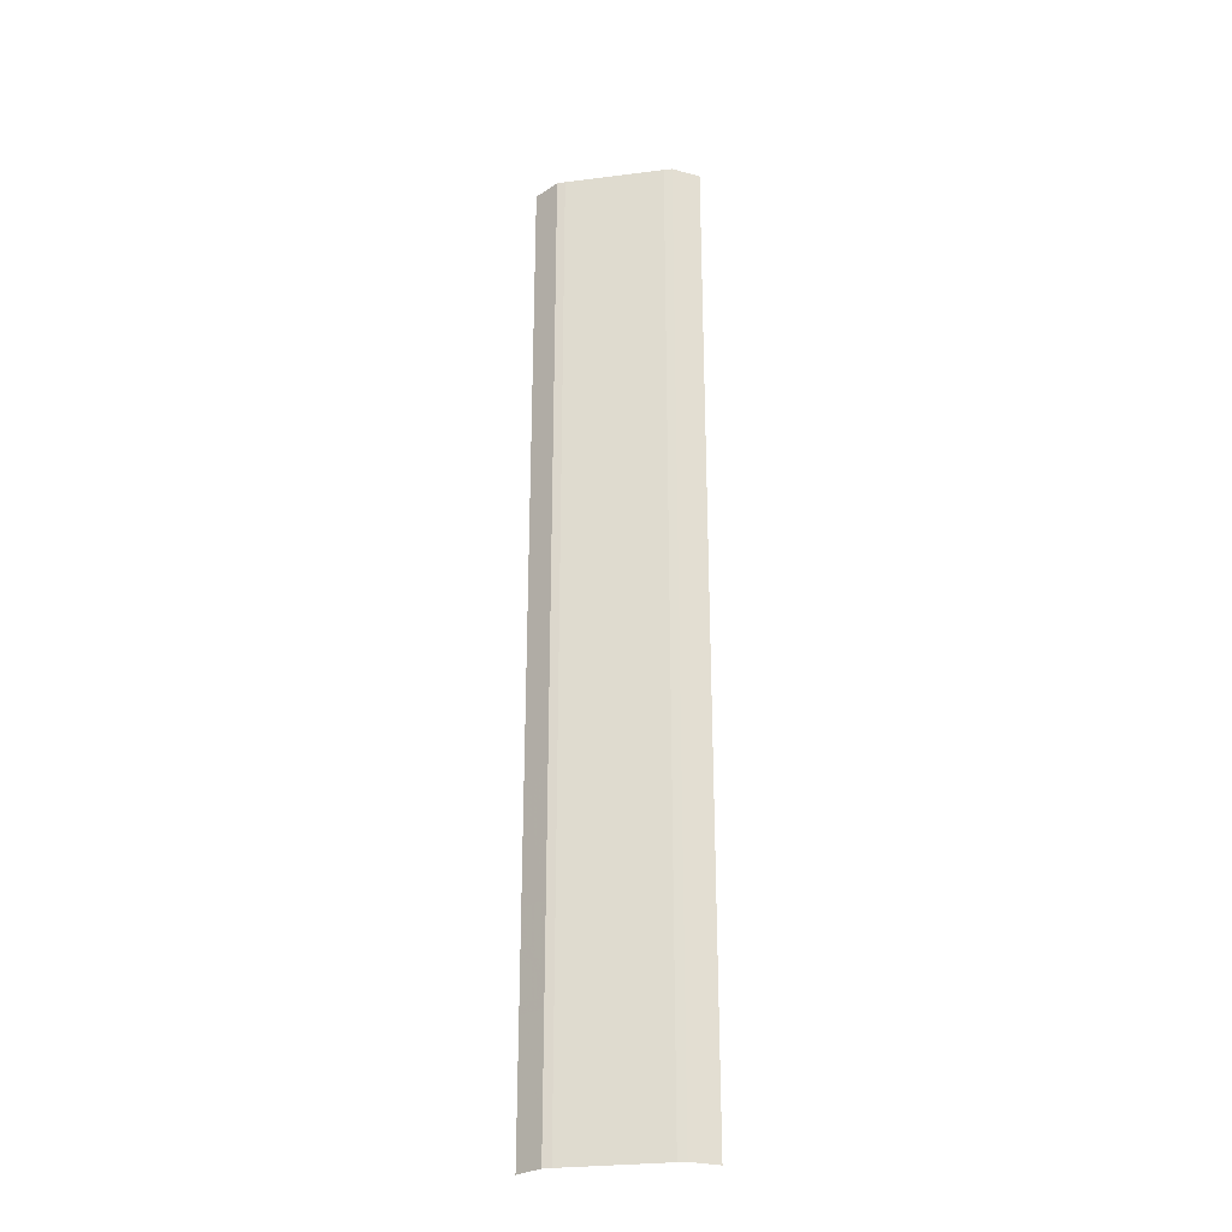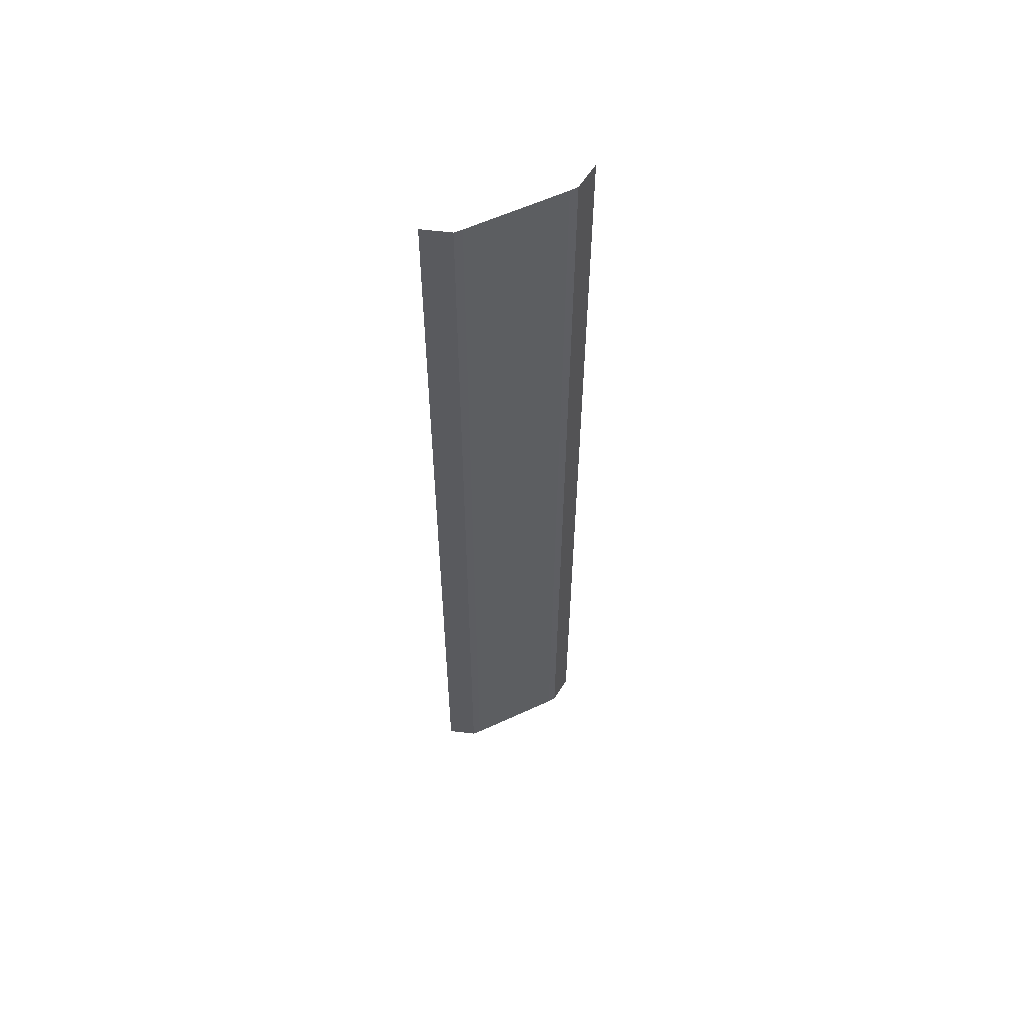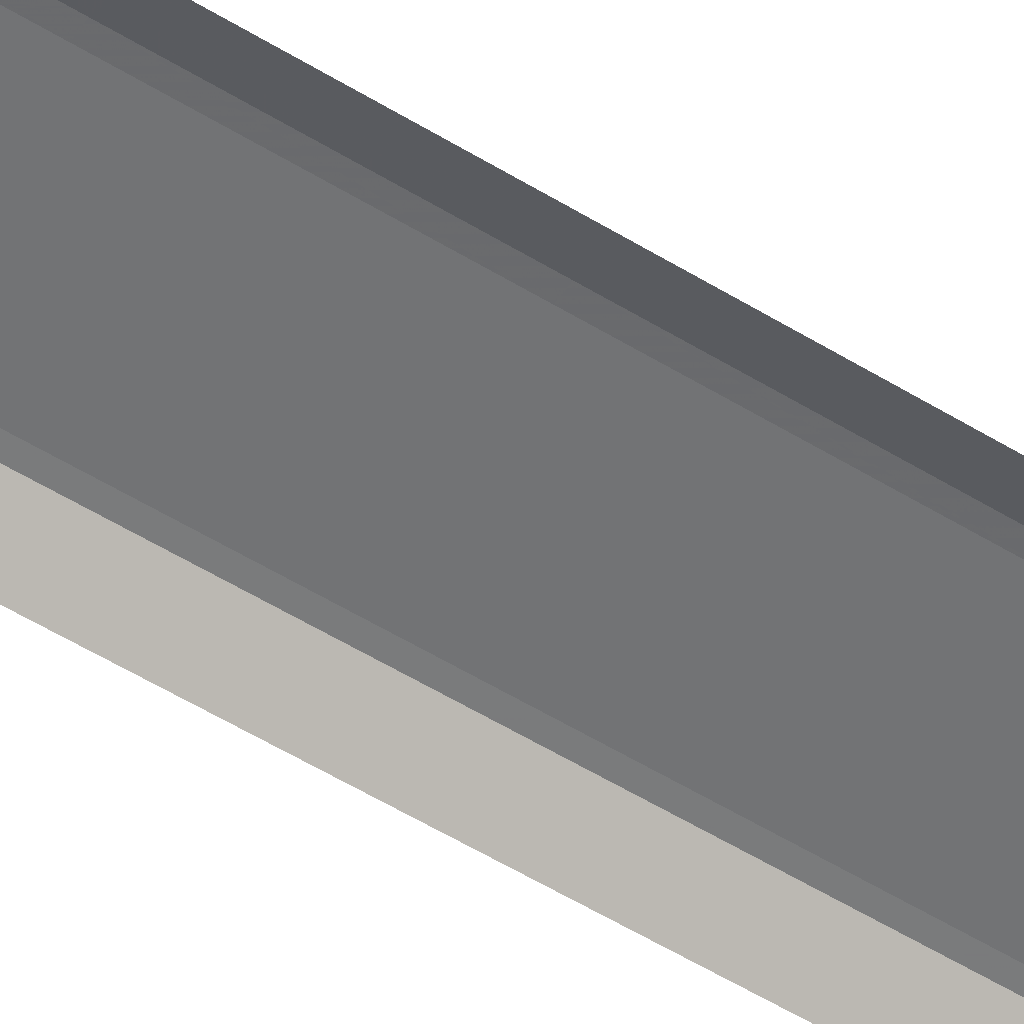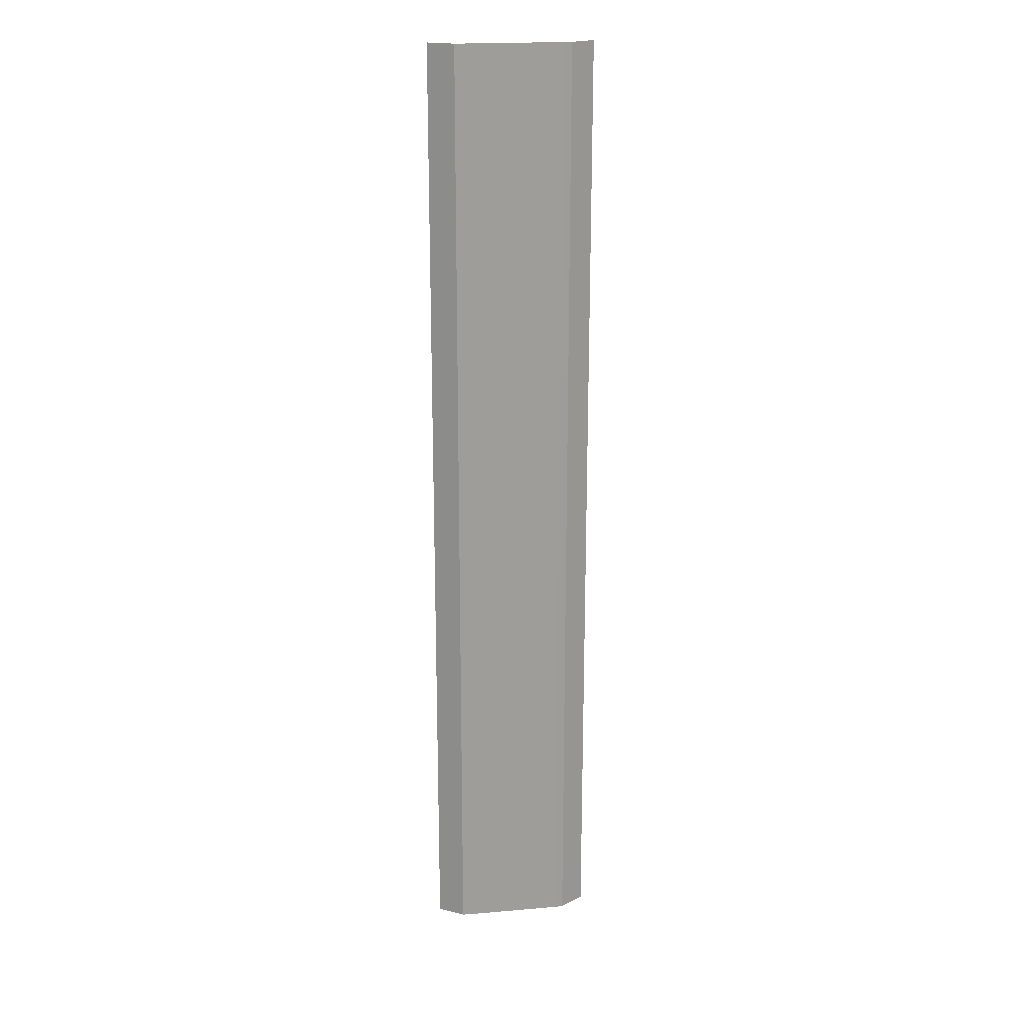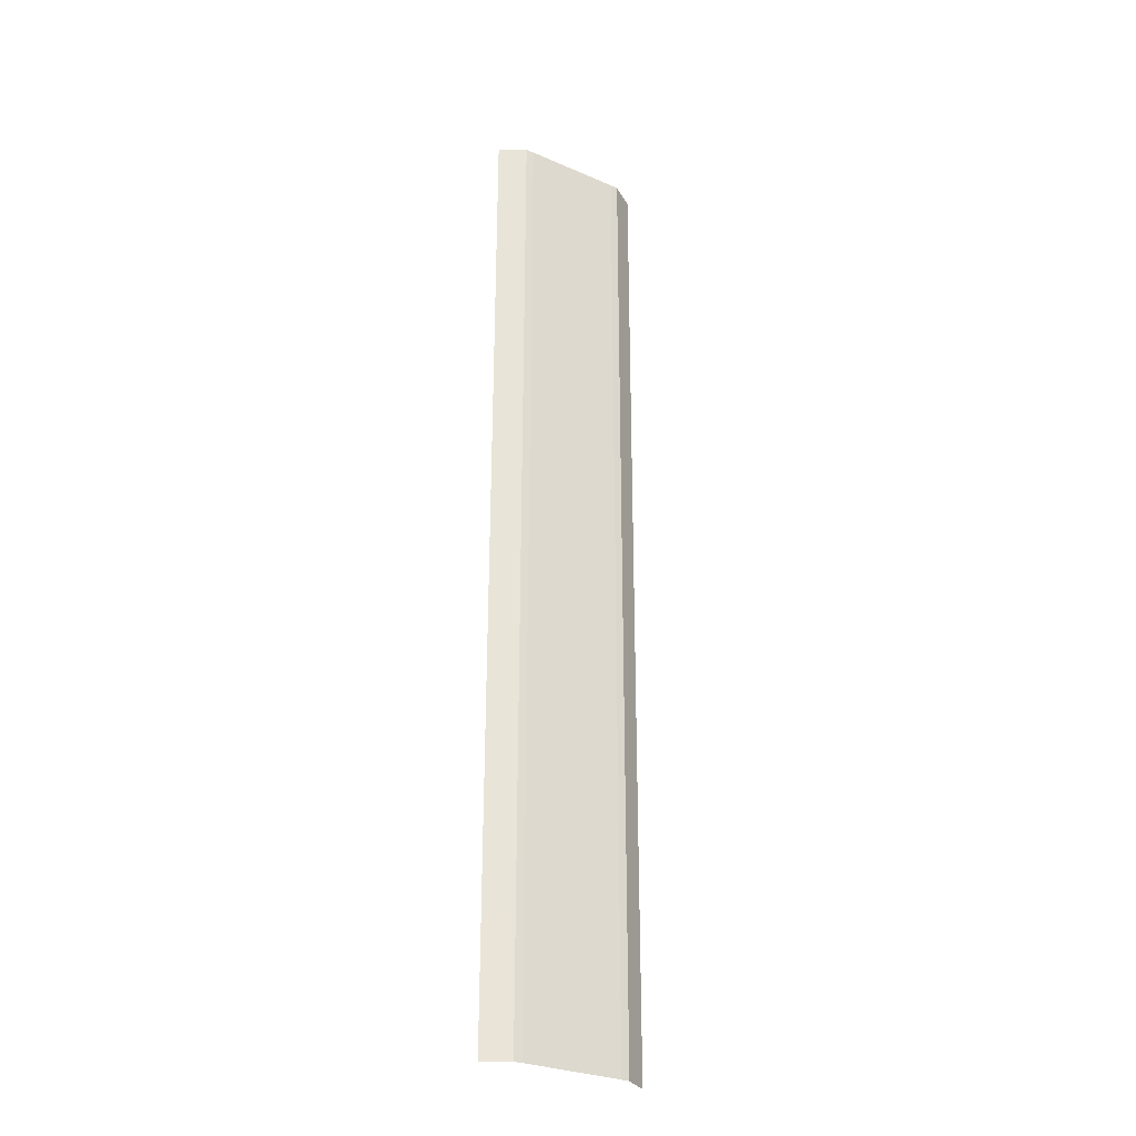
<metadata>
{"format":"obj","ext":"obj","renderer":"f3d","projection":"perspective","resolution":1024,"background":"white","views":[{"elev":-27.8,"azim":-169.0,"up":"+Z"},{"elev":57.9,"azim":154.3,"up":"+Z"},{"elev":-55.8,"azim":-122.8,"up":"+Y"},{"elev":19.9,"azim":171.0,"up":"+Z"},{"elev":-29.0,"azim":147.3,"up":"+Z"}]}
</metadata>
<code>
g RoadAsset85
v 426.8 0.08 -77.15
v 438.8 0.08 -77.15
v 426.8 0.08297 -70.46
v 438.8 0.08297 -70.45
v 426.8 0.09188 -61.47
v 438.8 0.09188 -61.47
v 426.8 0.1067 -50.19
v 438.8 0.1067 -50.19
v 426.8 0.1275 -36.62
v 438.8 0.1275 -36.62
v 426.8 0.1542 -20.76
v 438.8 0.1542 -20.76
v 426.8 0.1869 -2.604
v 438.8 0.1869 -2.603
v 426.8 0.2255 17.84
v 438.8 0.2255 17.84
v 426.8 0.27 40.58
v 438.8 0.27 40.58
v 422.8 -1.92 -77.15
v 425.8 0.03 -77.15
v 426.8 0.08 -77.15
v 438.8 0.08 -77.15
v 439.8 0.03 -77.15
v 442.8 -1.92 -77.15
v 422.8 -1.917 -70.45
v 425.8 0.03297 -70.46
v 426.8 0.08297 -70.46
v 438.8 0.08297 -70.45
v 439.8 0.03297 -70.45
v 442.8 -1.917 -70.45
v 422.8 -1.908 -61.47
v 425.8 0.04188 -61.47
v 426.8 0.09188 -61.47
v 438.8 0.09188 -61.47
v 439.8 0.04188 -61.47
v 442.8 -1.908 -61.46
v 422.8 -1.893 -50.19
v 425.8 0.05672 -50.19
v 426.8 0.1067 -50.19
v 438.8 0.1067 -50.19
v 439.8 0.05672 -50.19
v 442.8 -1.893 -50.19
v 422.8 -1.872 -36.62
v 425.8 0.0775 -36.62
v 426.8 0.1275 -36.62
v 438.8 0.1275 -36.62
v 439.8 0.0775 -36.62
v 442.8 -1.872 -36.61
v 422.8 -1.846 -20.75
v 425.8 0.1042 -20.76
v 426.8 0.1542 -20.76
v 438.8 0.1542 -20.76
v 439.8 0.1042 -20.76
v 442.8 -1.846 -20.75
v 422.8 -1.813 -2.601
v 425.8 0.1369 -2.604
v 426.8 0.1869 -2.604
v 438.8 0.1869 -2.603
v 439.8 0.1369 -2.603
v 442.8 -1.813 -2.599
v 422.8 -1.775 17.84
v 425.8 0.1755 17.84
v 426.8 0.2255 17.84
v 438.8 0.2255 17.84
v 439.8 0.1755 17.84
v 442.8 -1.775 17.85
v 422.8 -1.73 40.58
v 425.8 0.22 40.58
v 426.8 0.27 40.58
v 438.8 0.27 40.58
v 439.8 0.22 40.58
v 442.8 -1.73 40.58
g RoadAsset85_0
f 4 2 1
f 3 4 1
f 6 4 3
f 5 6 3
f 8 6 5
f 7 8 5
f 10 8 7
f 9 10 7
f 12 10 9
f 11 12 9
f 14 12 11
f 13 14 11
f 16 14 13
f 15 16 13
f 18 16 15
f 17 18 15
g RoadAsset85_1
f 26 20 19
f 25 26 19
f 27 21 20
f 26 27 20
f 29 23 22
f 28 29 22
f 30 24 23
f 29 30 23
f 32 26 25
f 31 32 25
f 33 27 26
f 32 33 26
f 35 29 28
f 34 35 28
f 36 30 29
f 35 36 29
f 38 32 31
f 37 38 31
f 39 33 32
f 38 39 32
f 41 35 34
f 40 41 34
f 42 36 35
f 41 42 35
f 44 38 37
f 43 44 37
f 45 39 38
f 44 45 38
f 47 41 40
f 46 47 40
f 48 42 41
f 47 48 41
f 50 44 43
f 49 50 43
f 51 45 44
f 50 51 44
f 53 47 46
f 52 53 46
f 54 48 47
f 53 54 47
f 56 50 49
f 55 56 49
f 57 51 50
f 56 57 50
f 59 53 52
f 58 59 52
f 60 54 53
f 59 60 53
f 62 56 55
f 61 62 55
f 63 57 56
f 62 63 56
f 65 59 58
f 64 65 58
f 66 60 59
f 65 66 59
f 68 62 61
f 67 68 61
f 69 63 62
f 68 69 62
f 71 65 64
f 70 71 64
f 72 66 65
f 71 72 65

</code>
